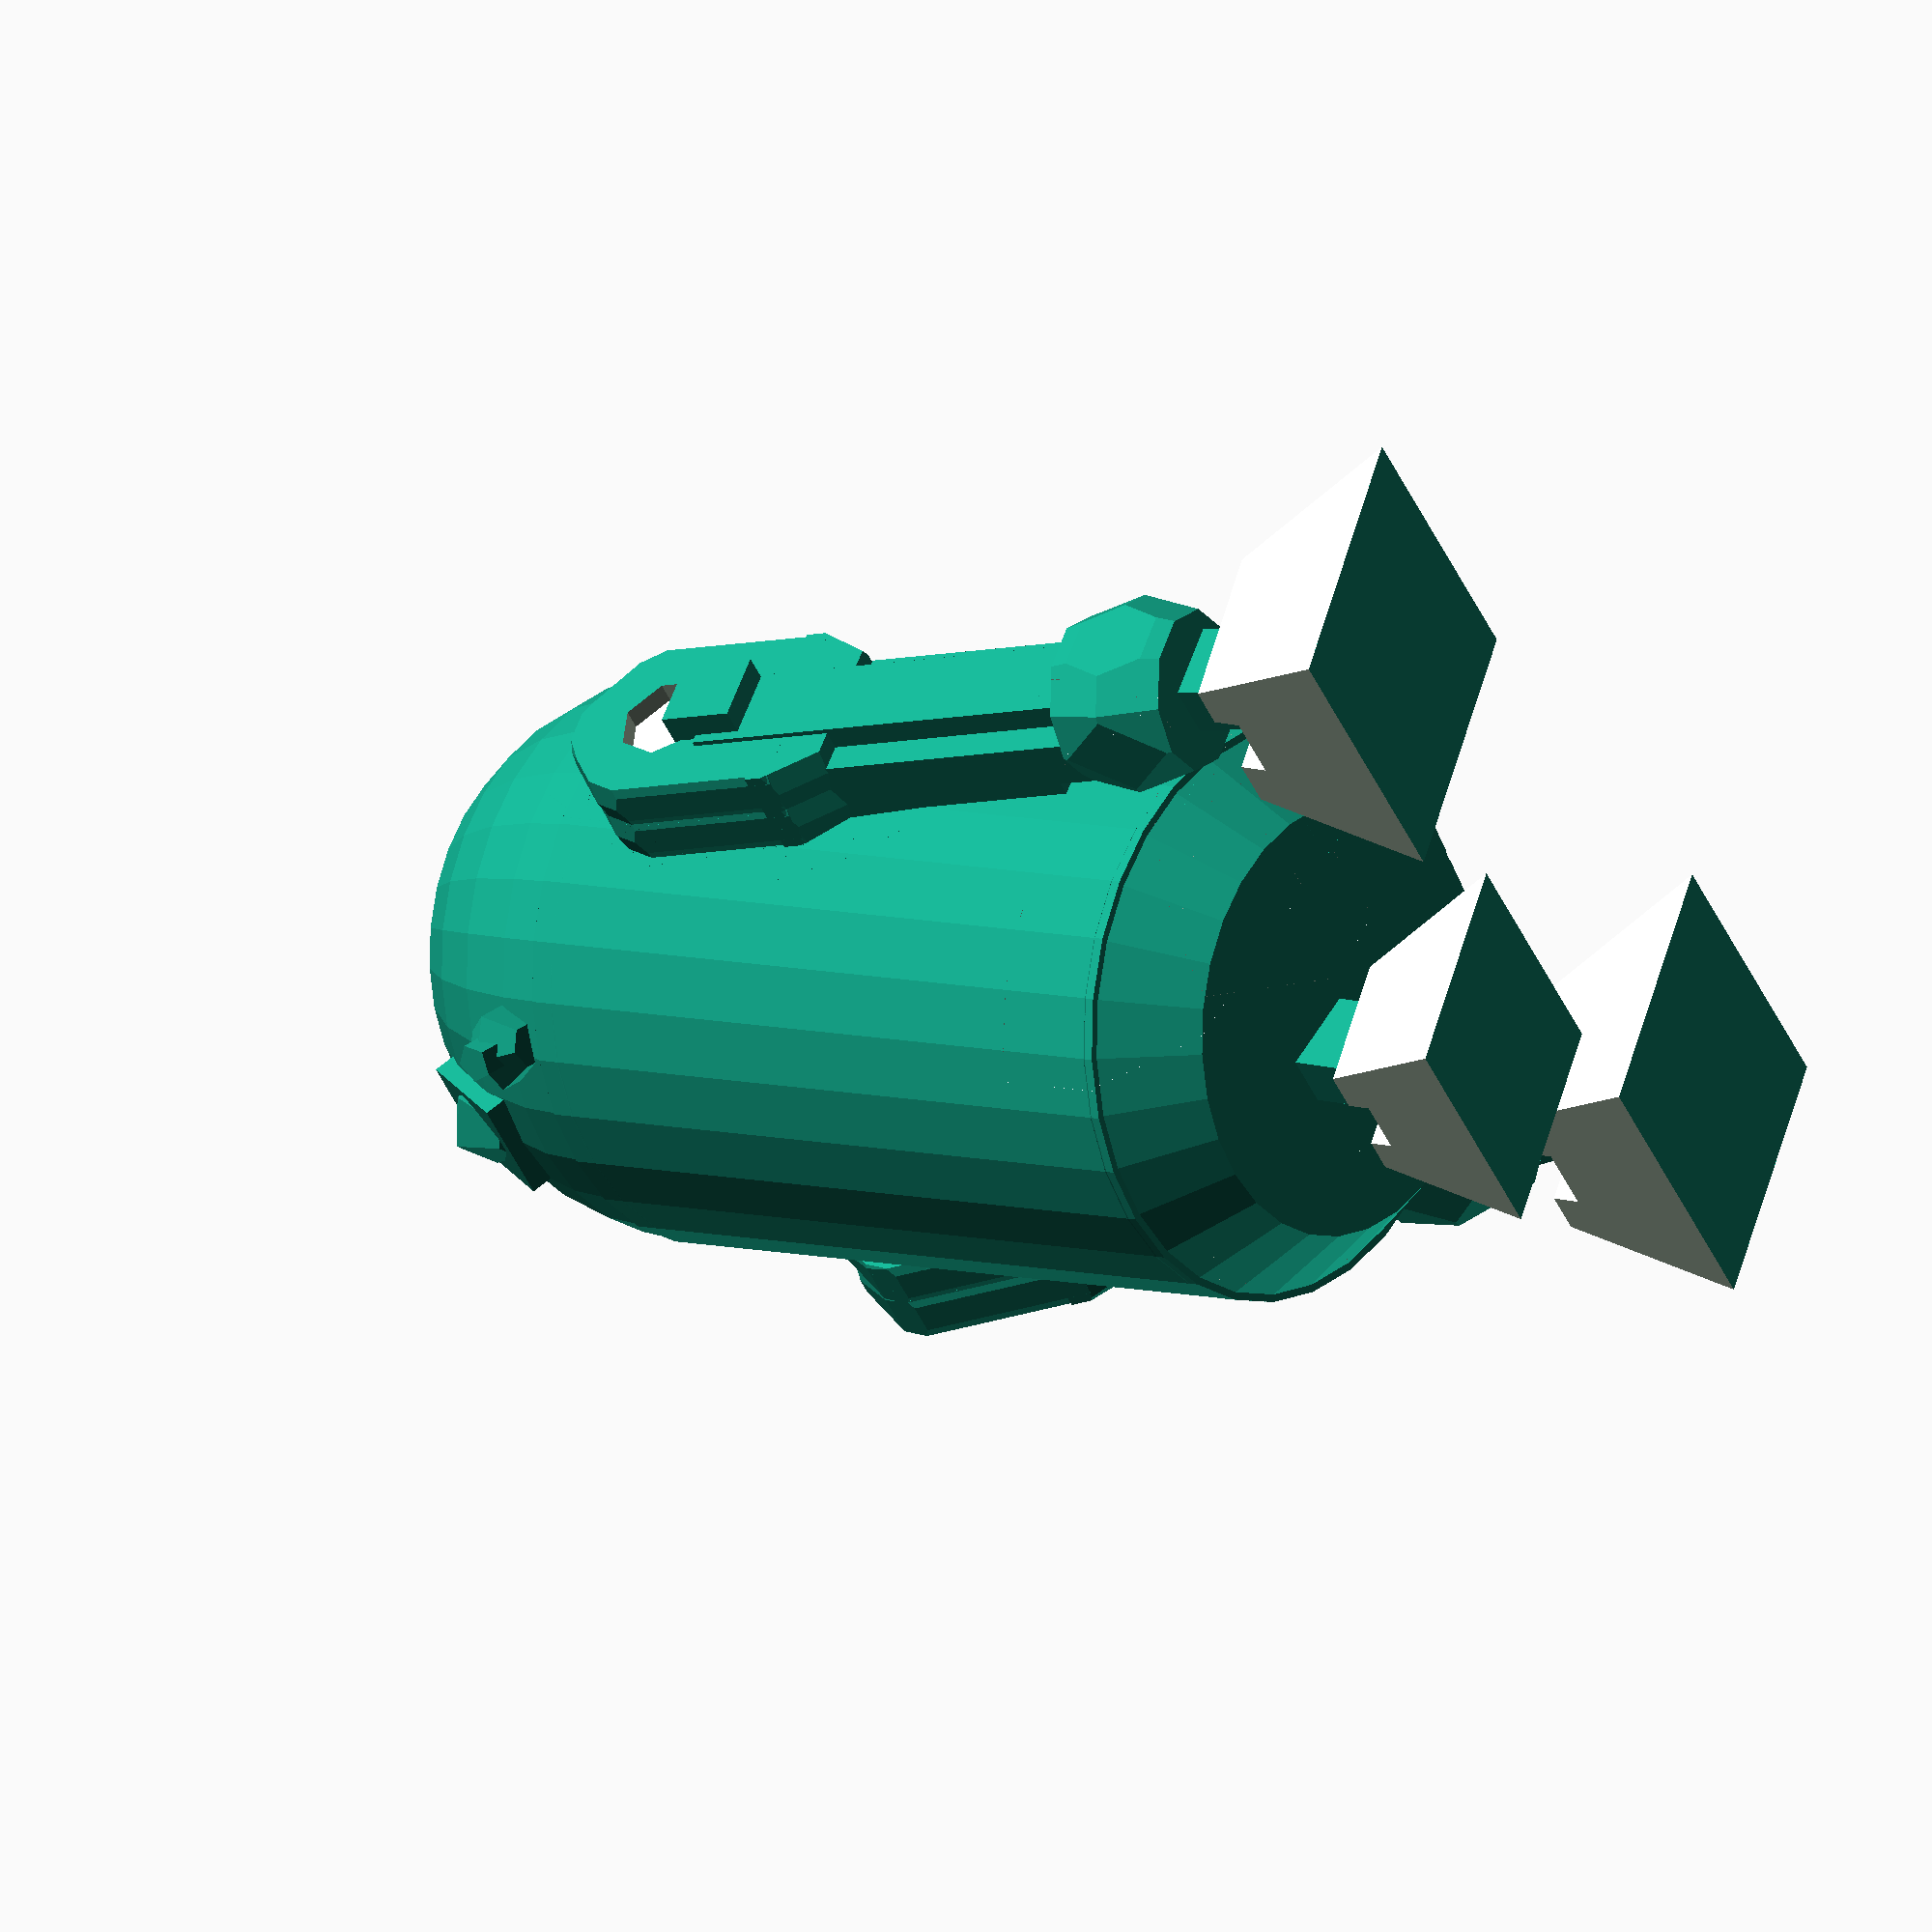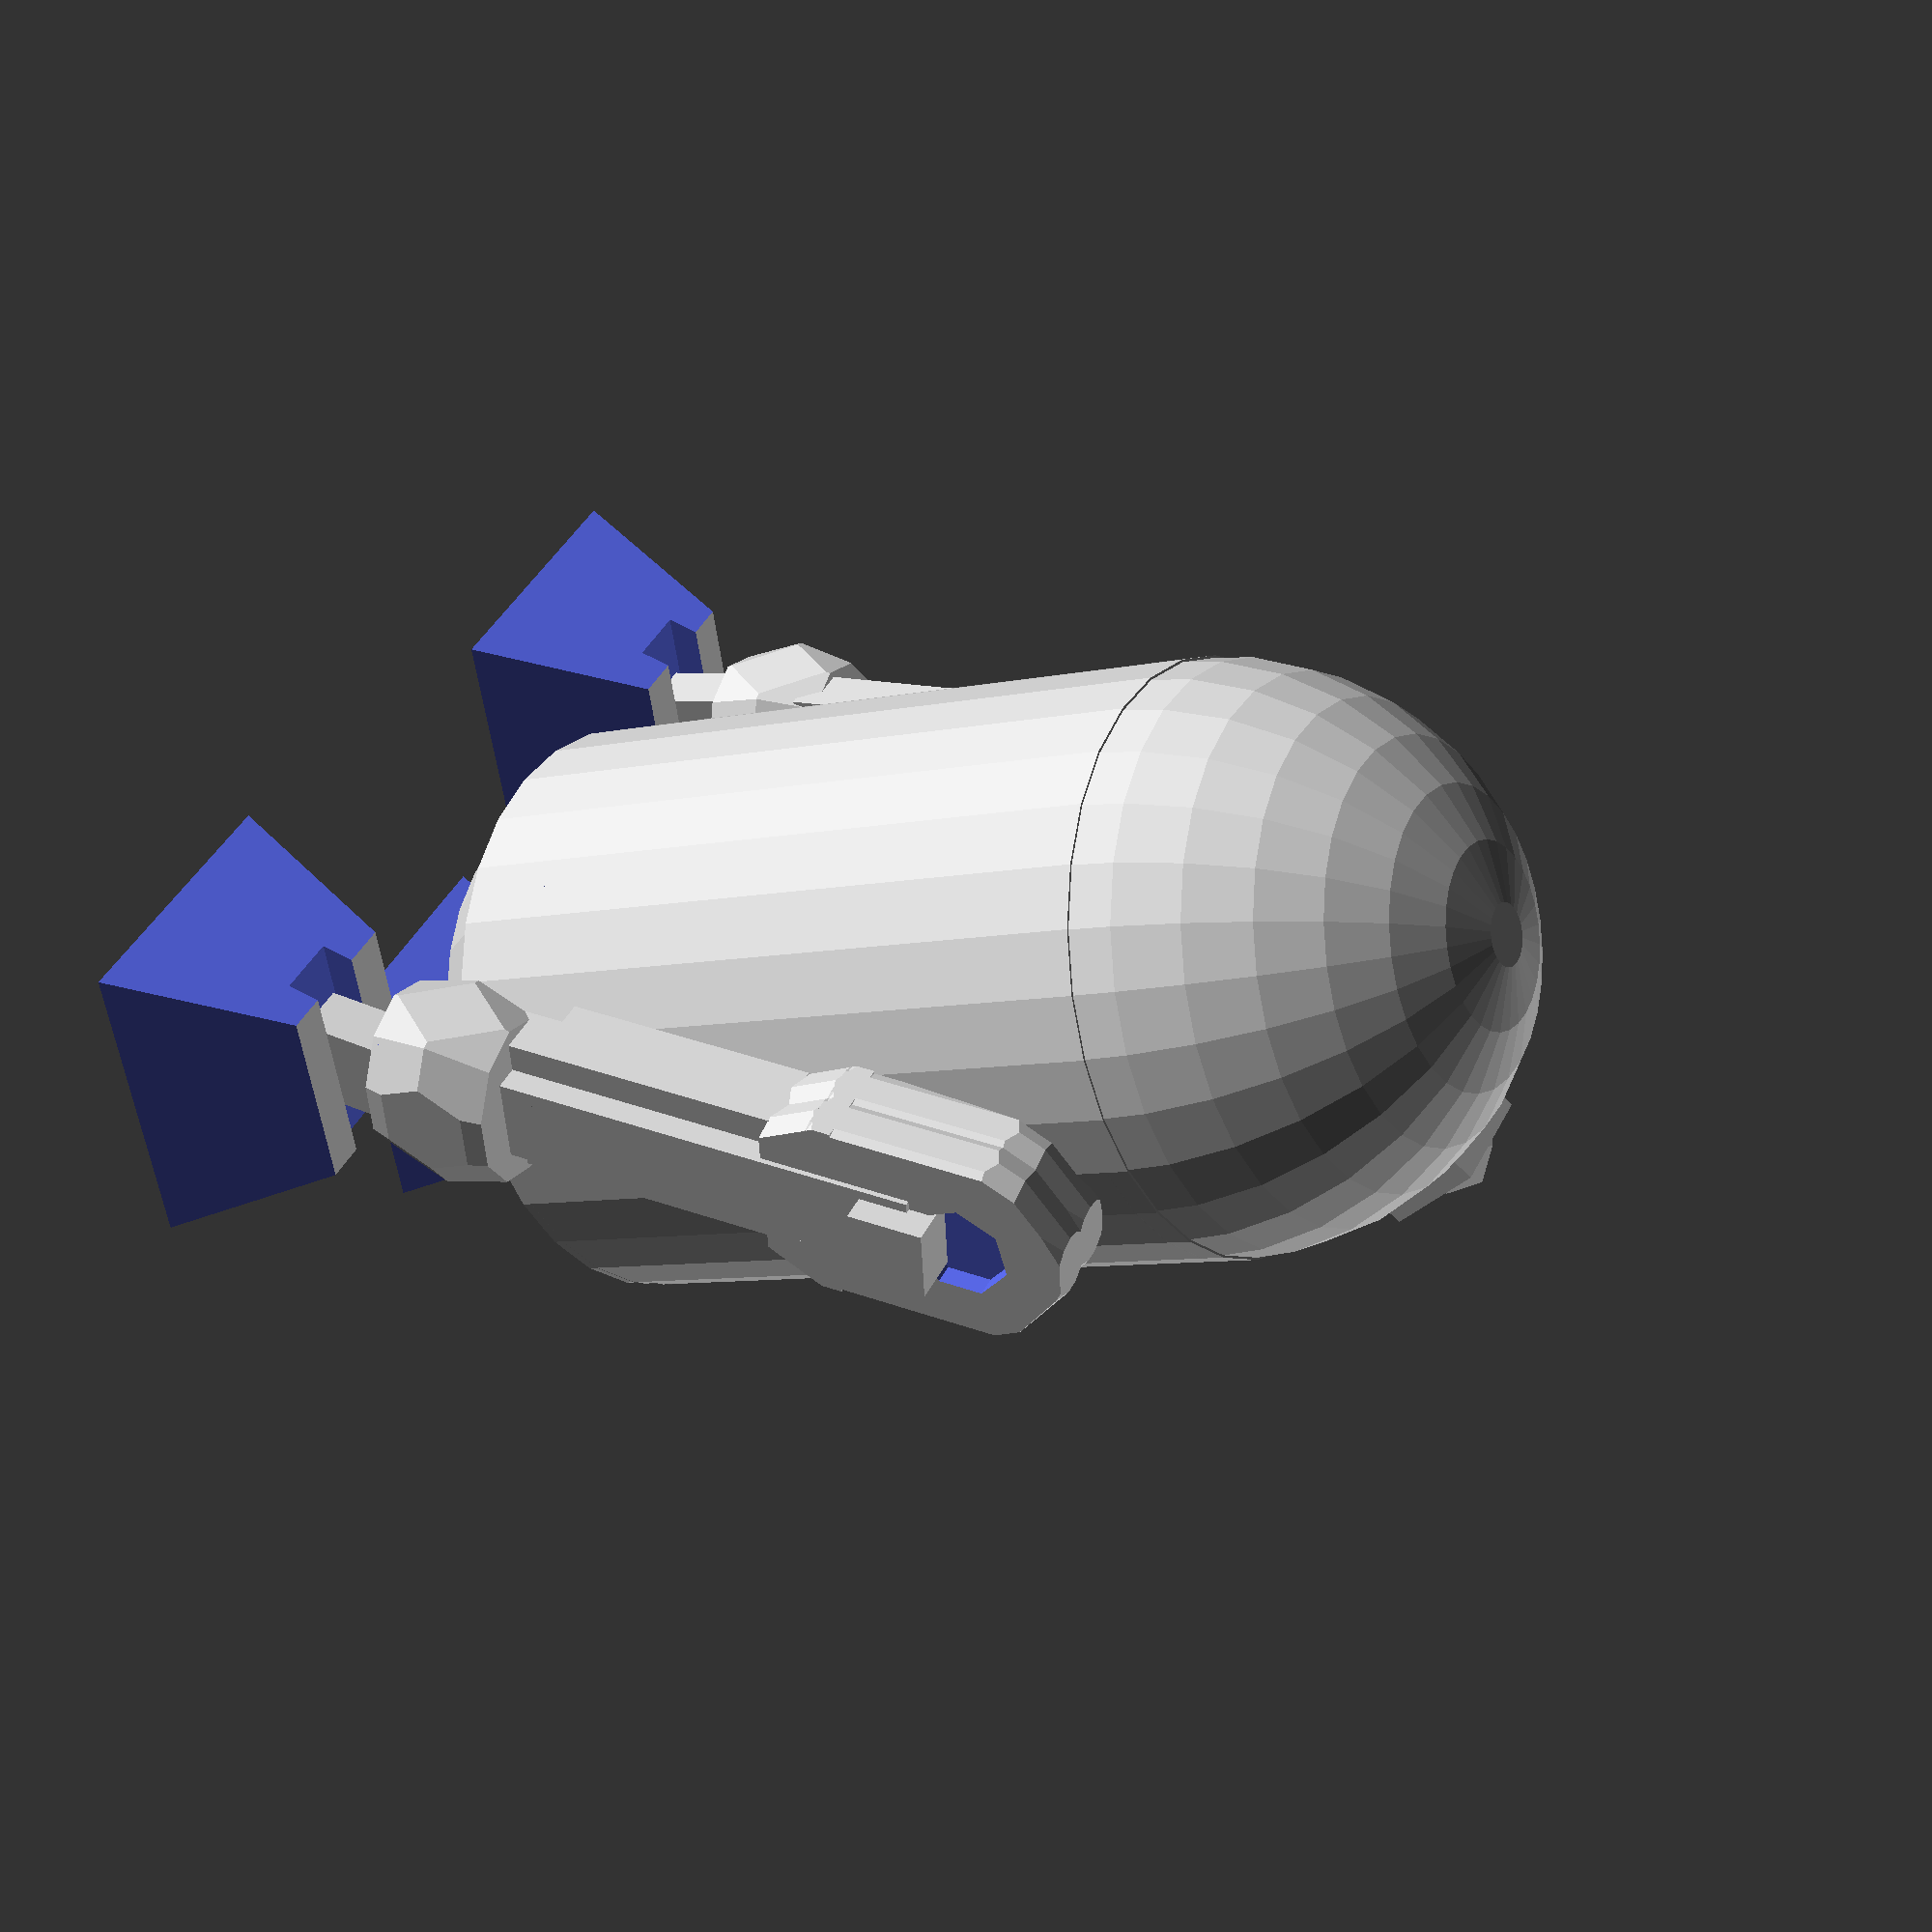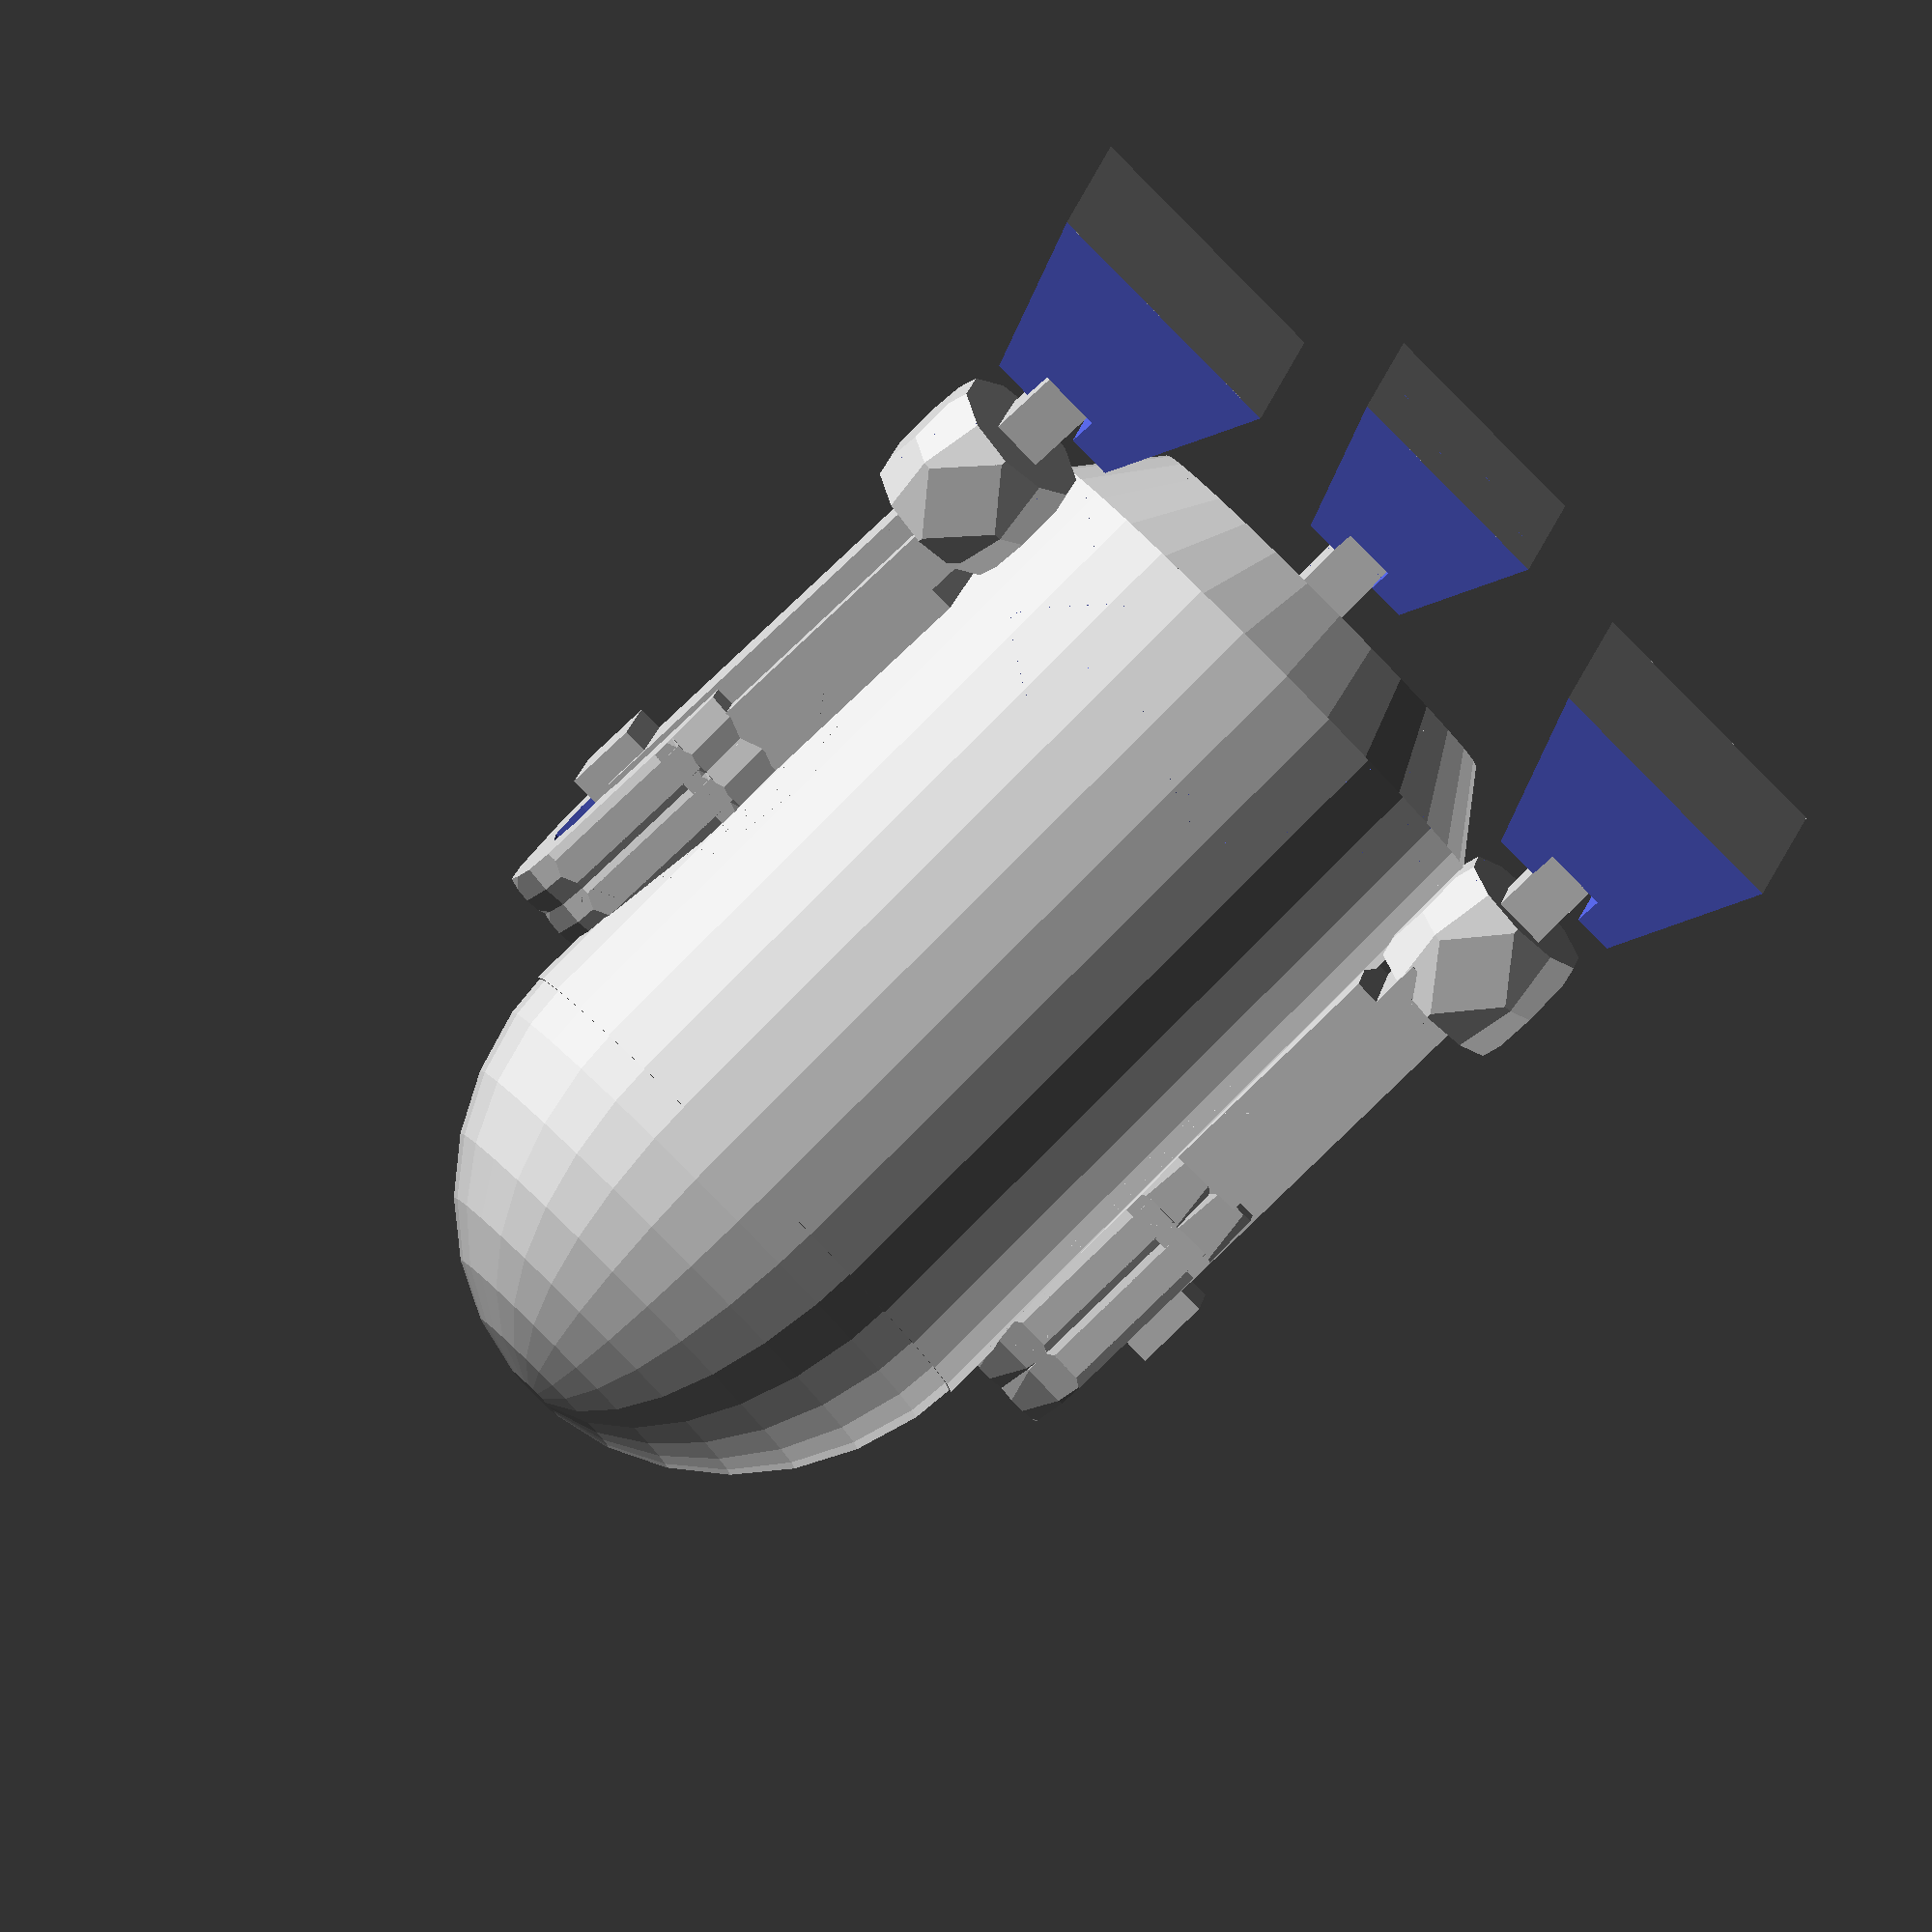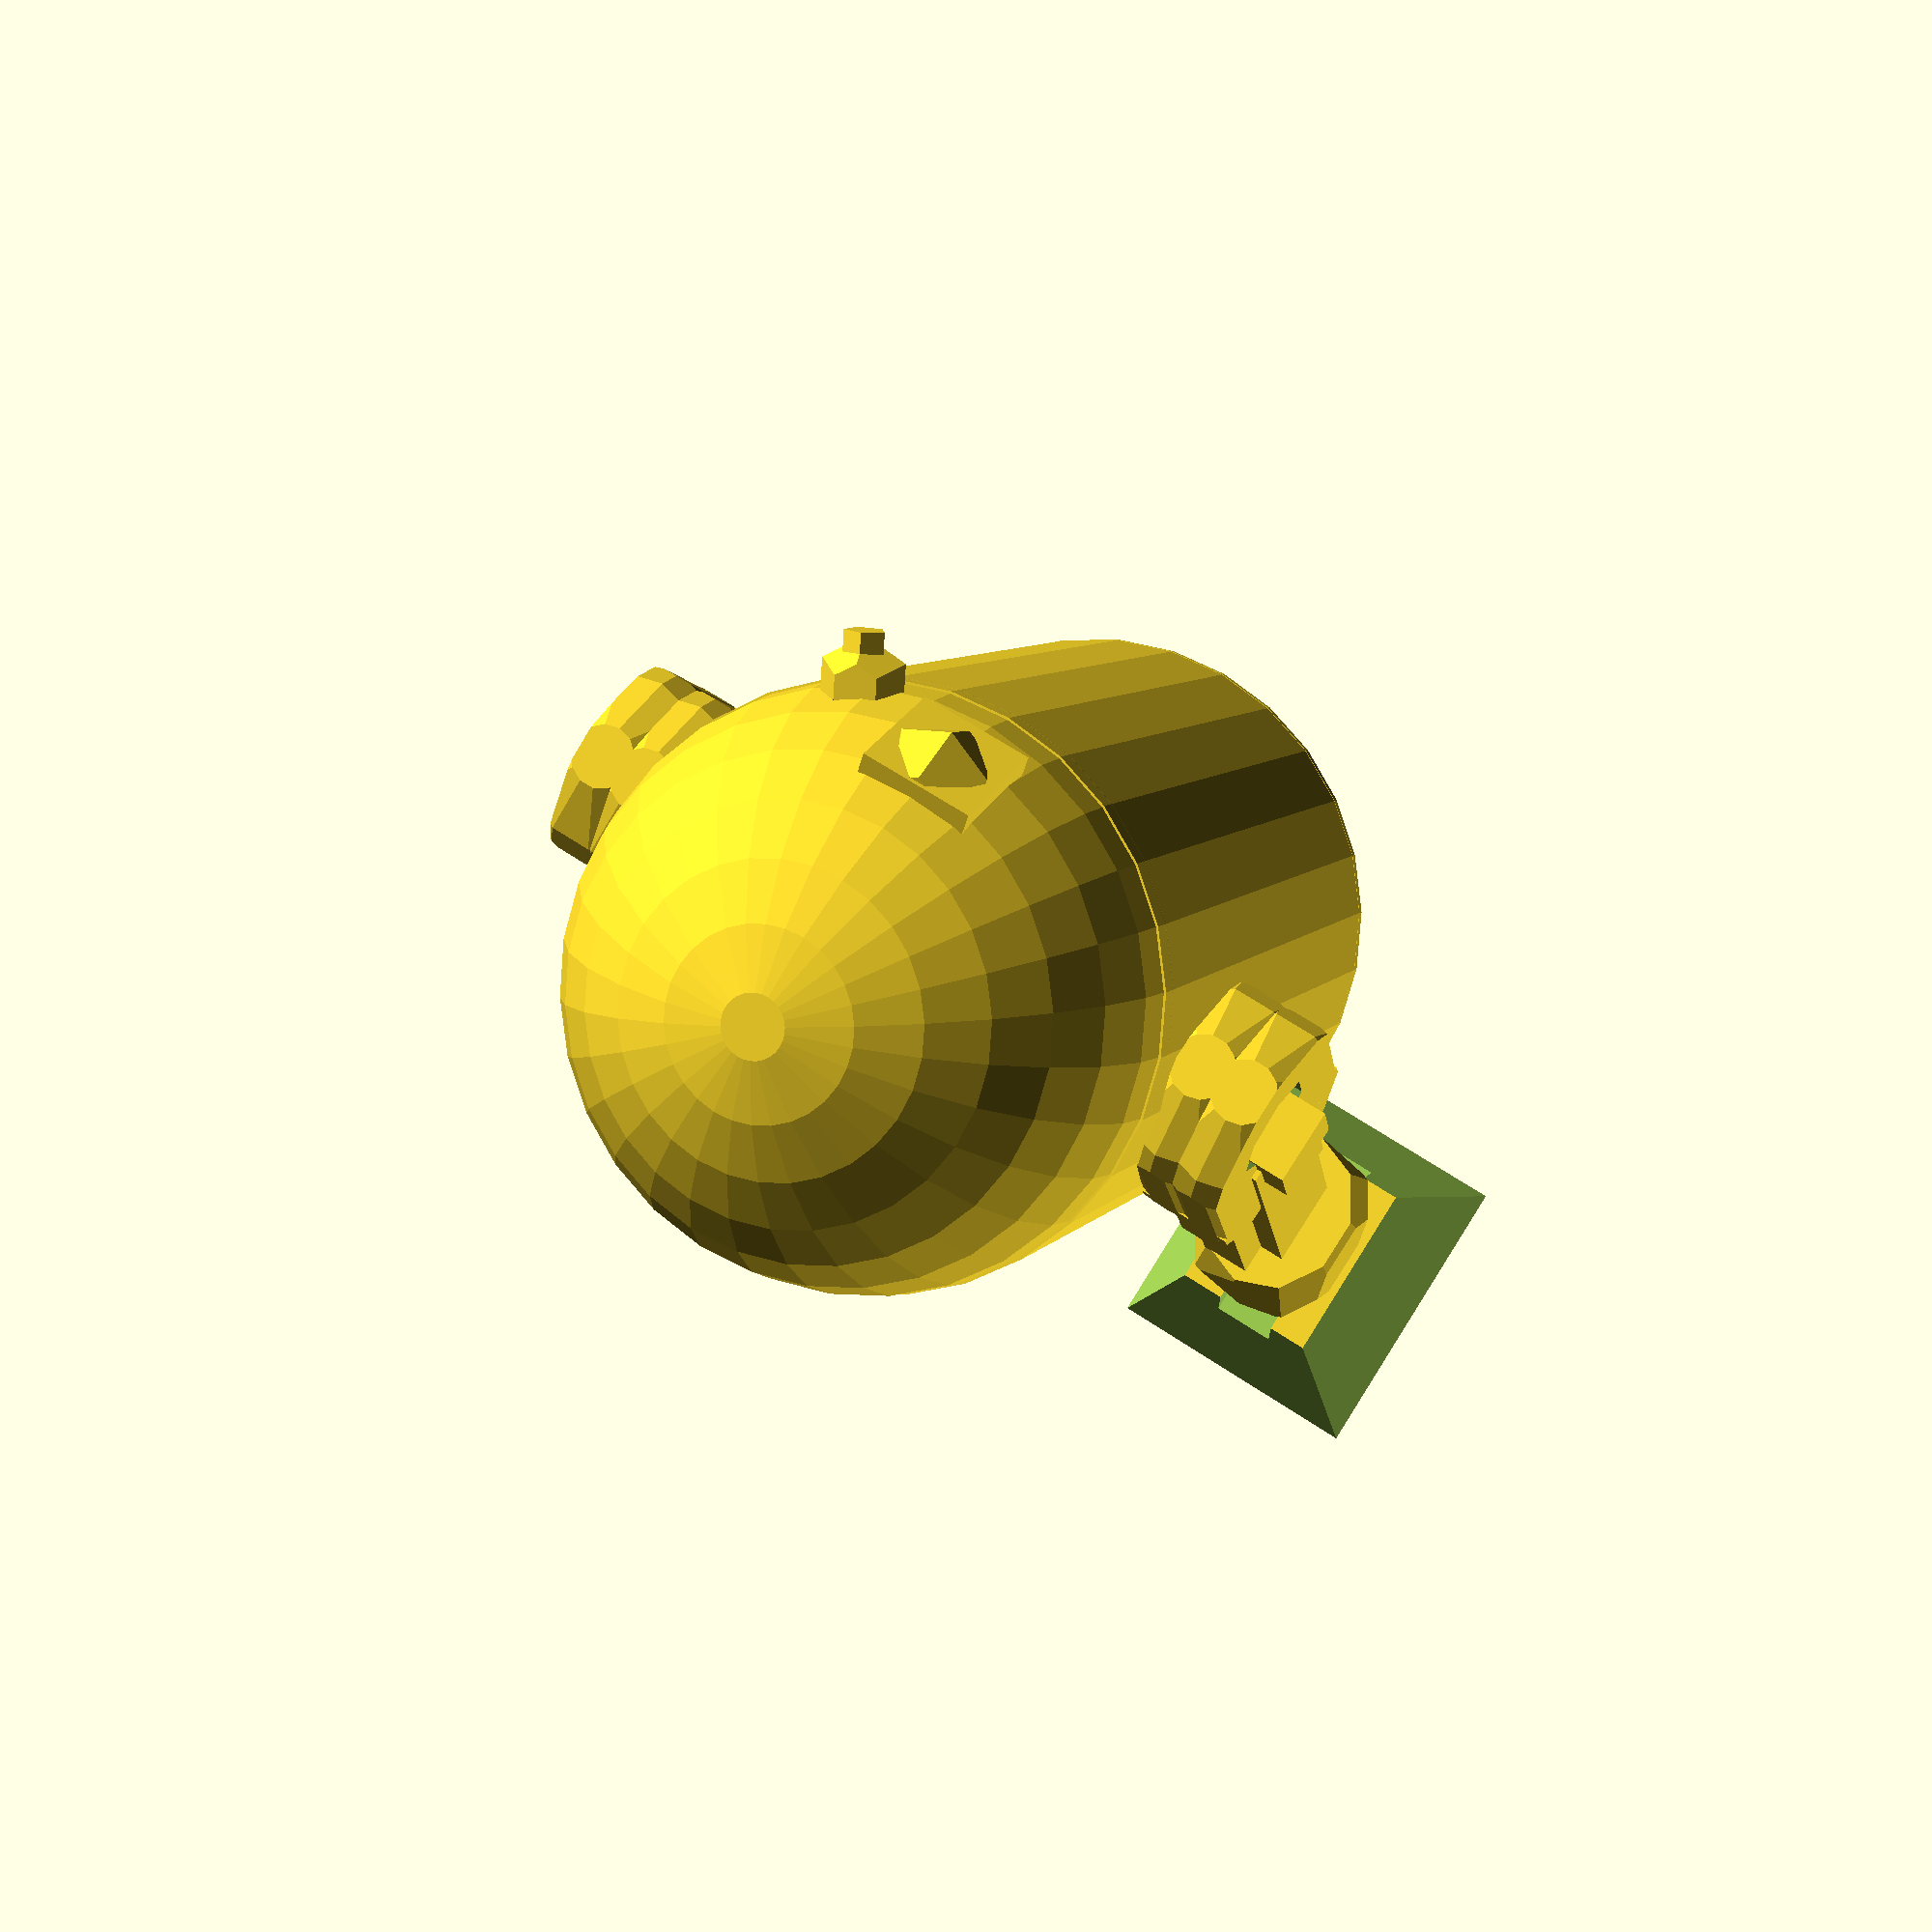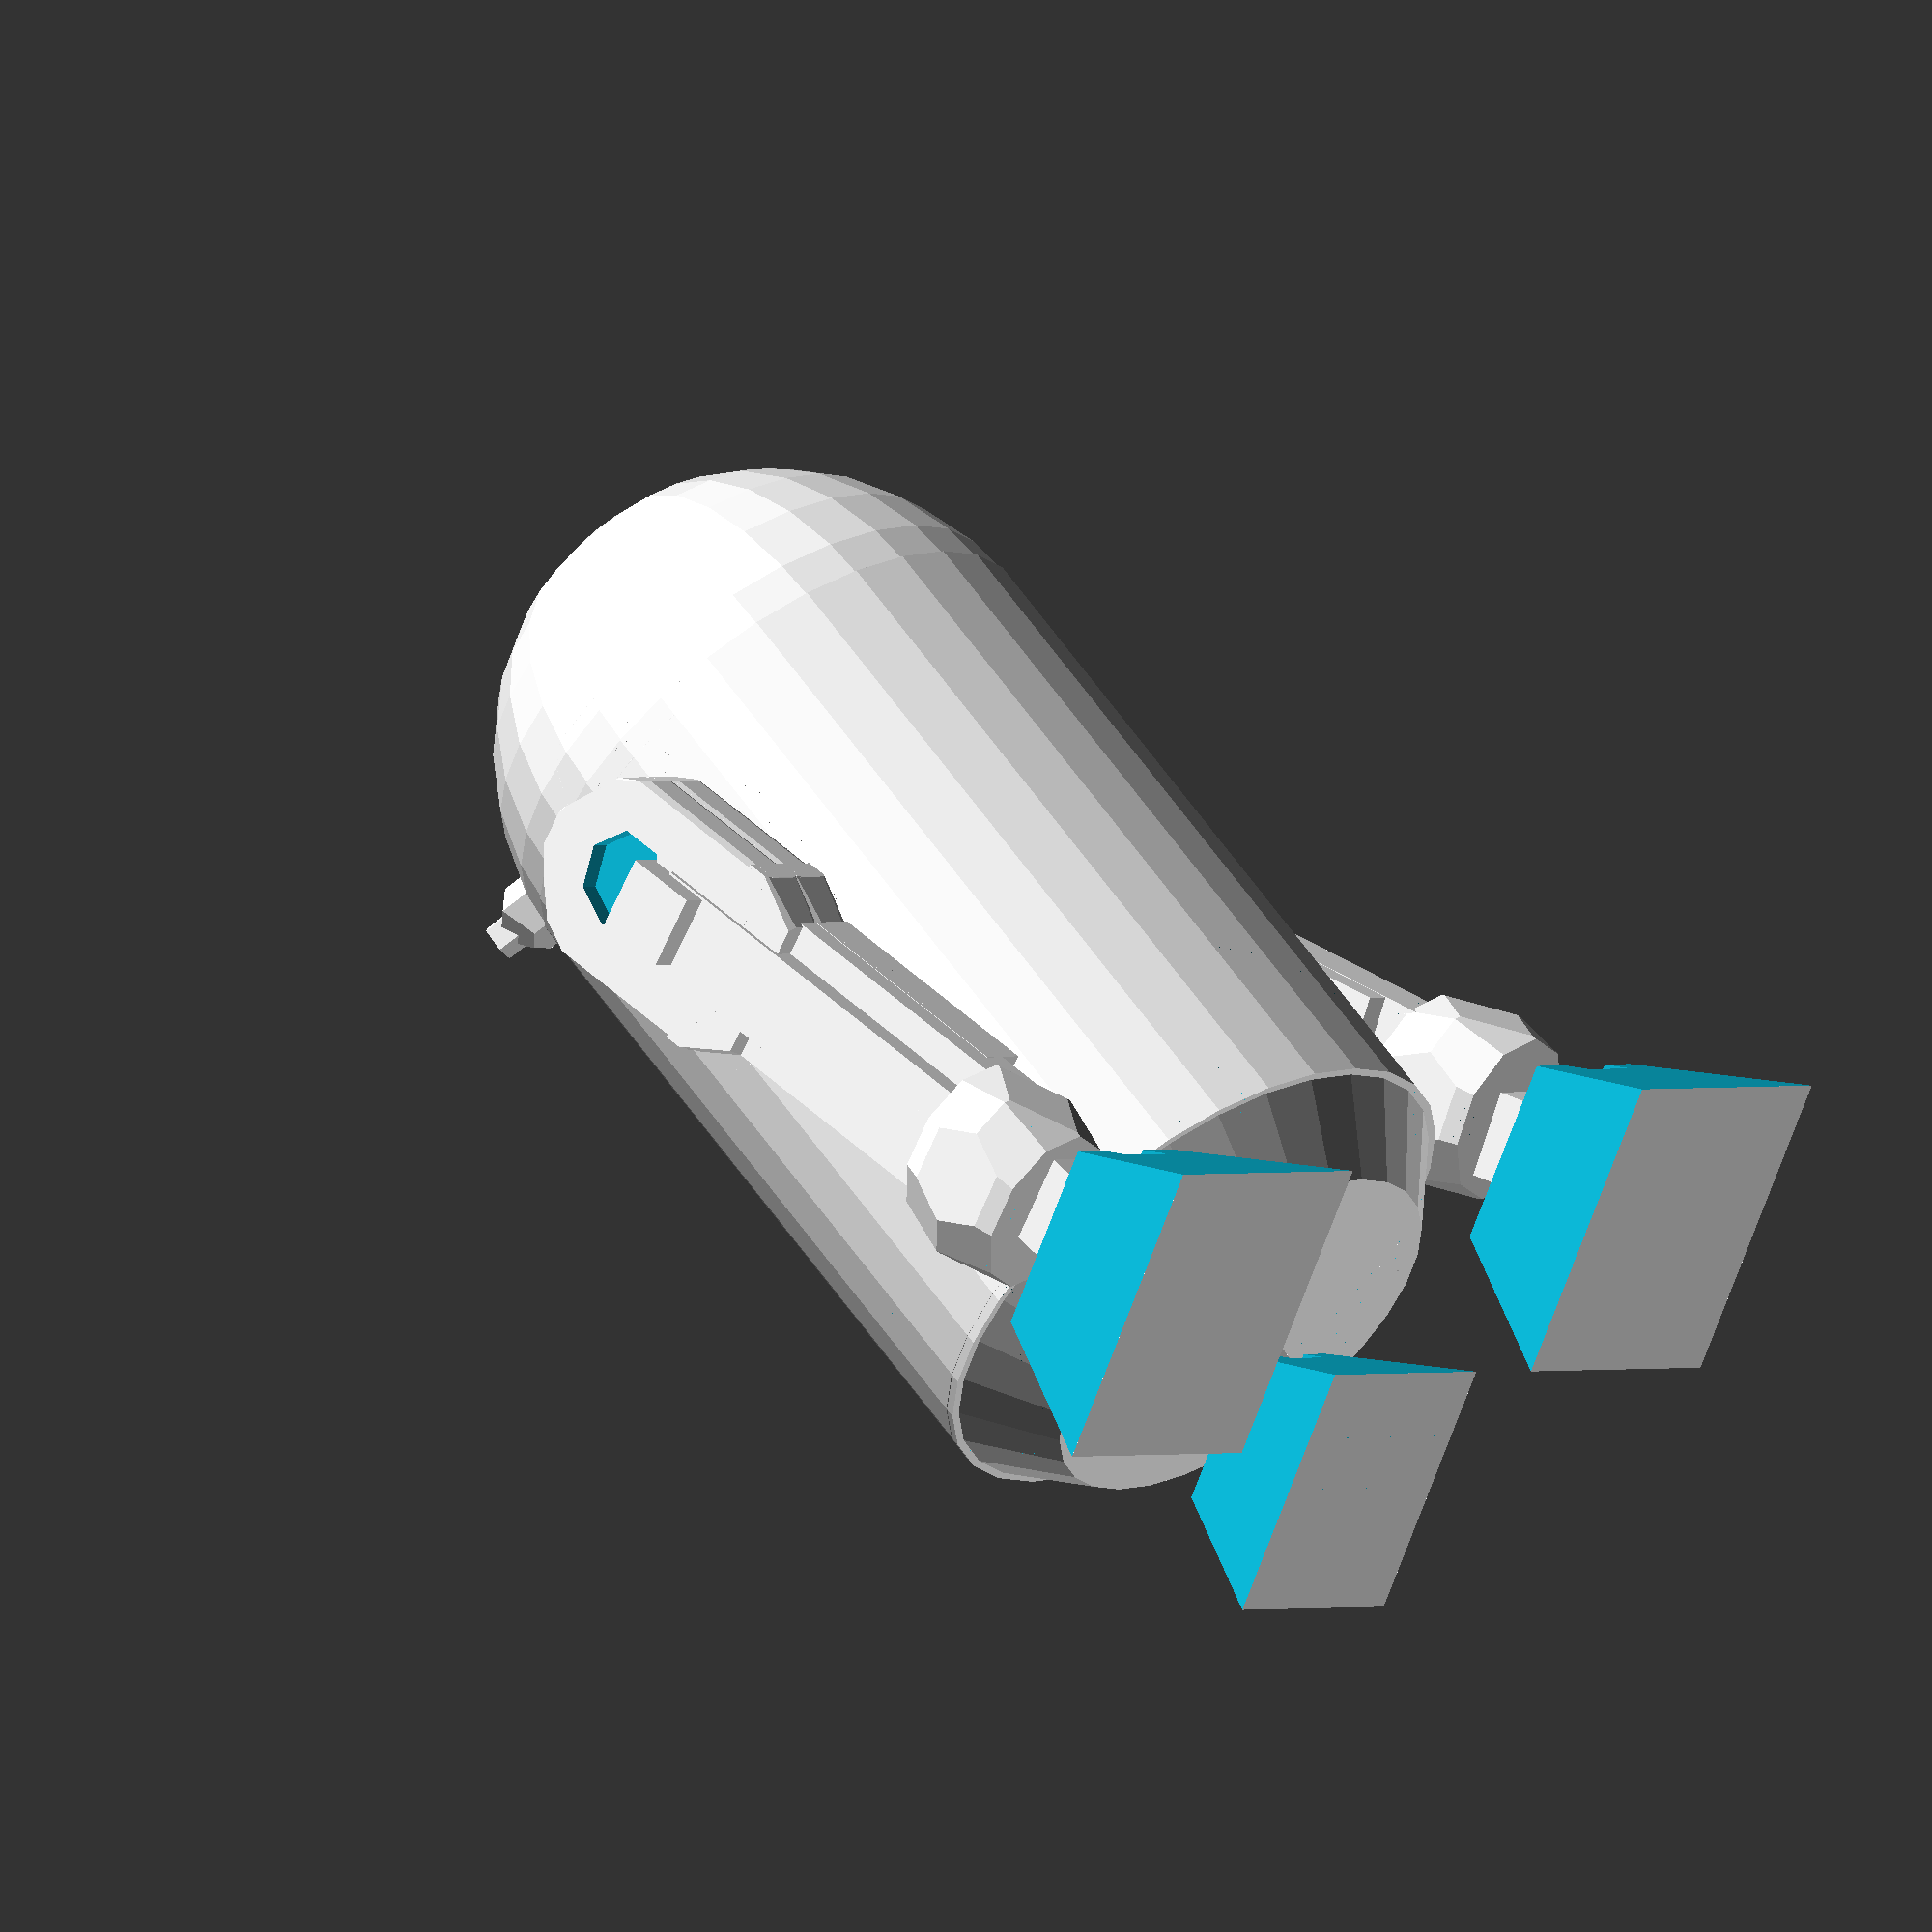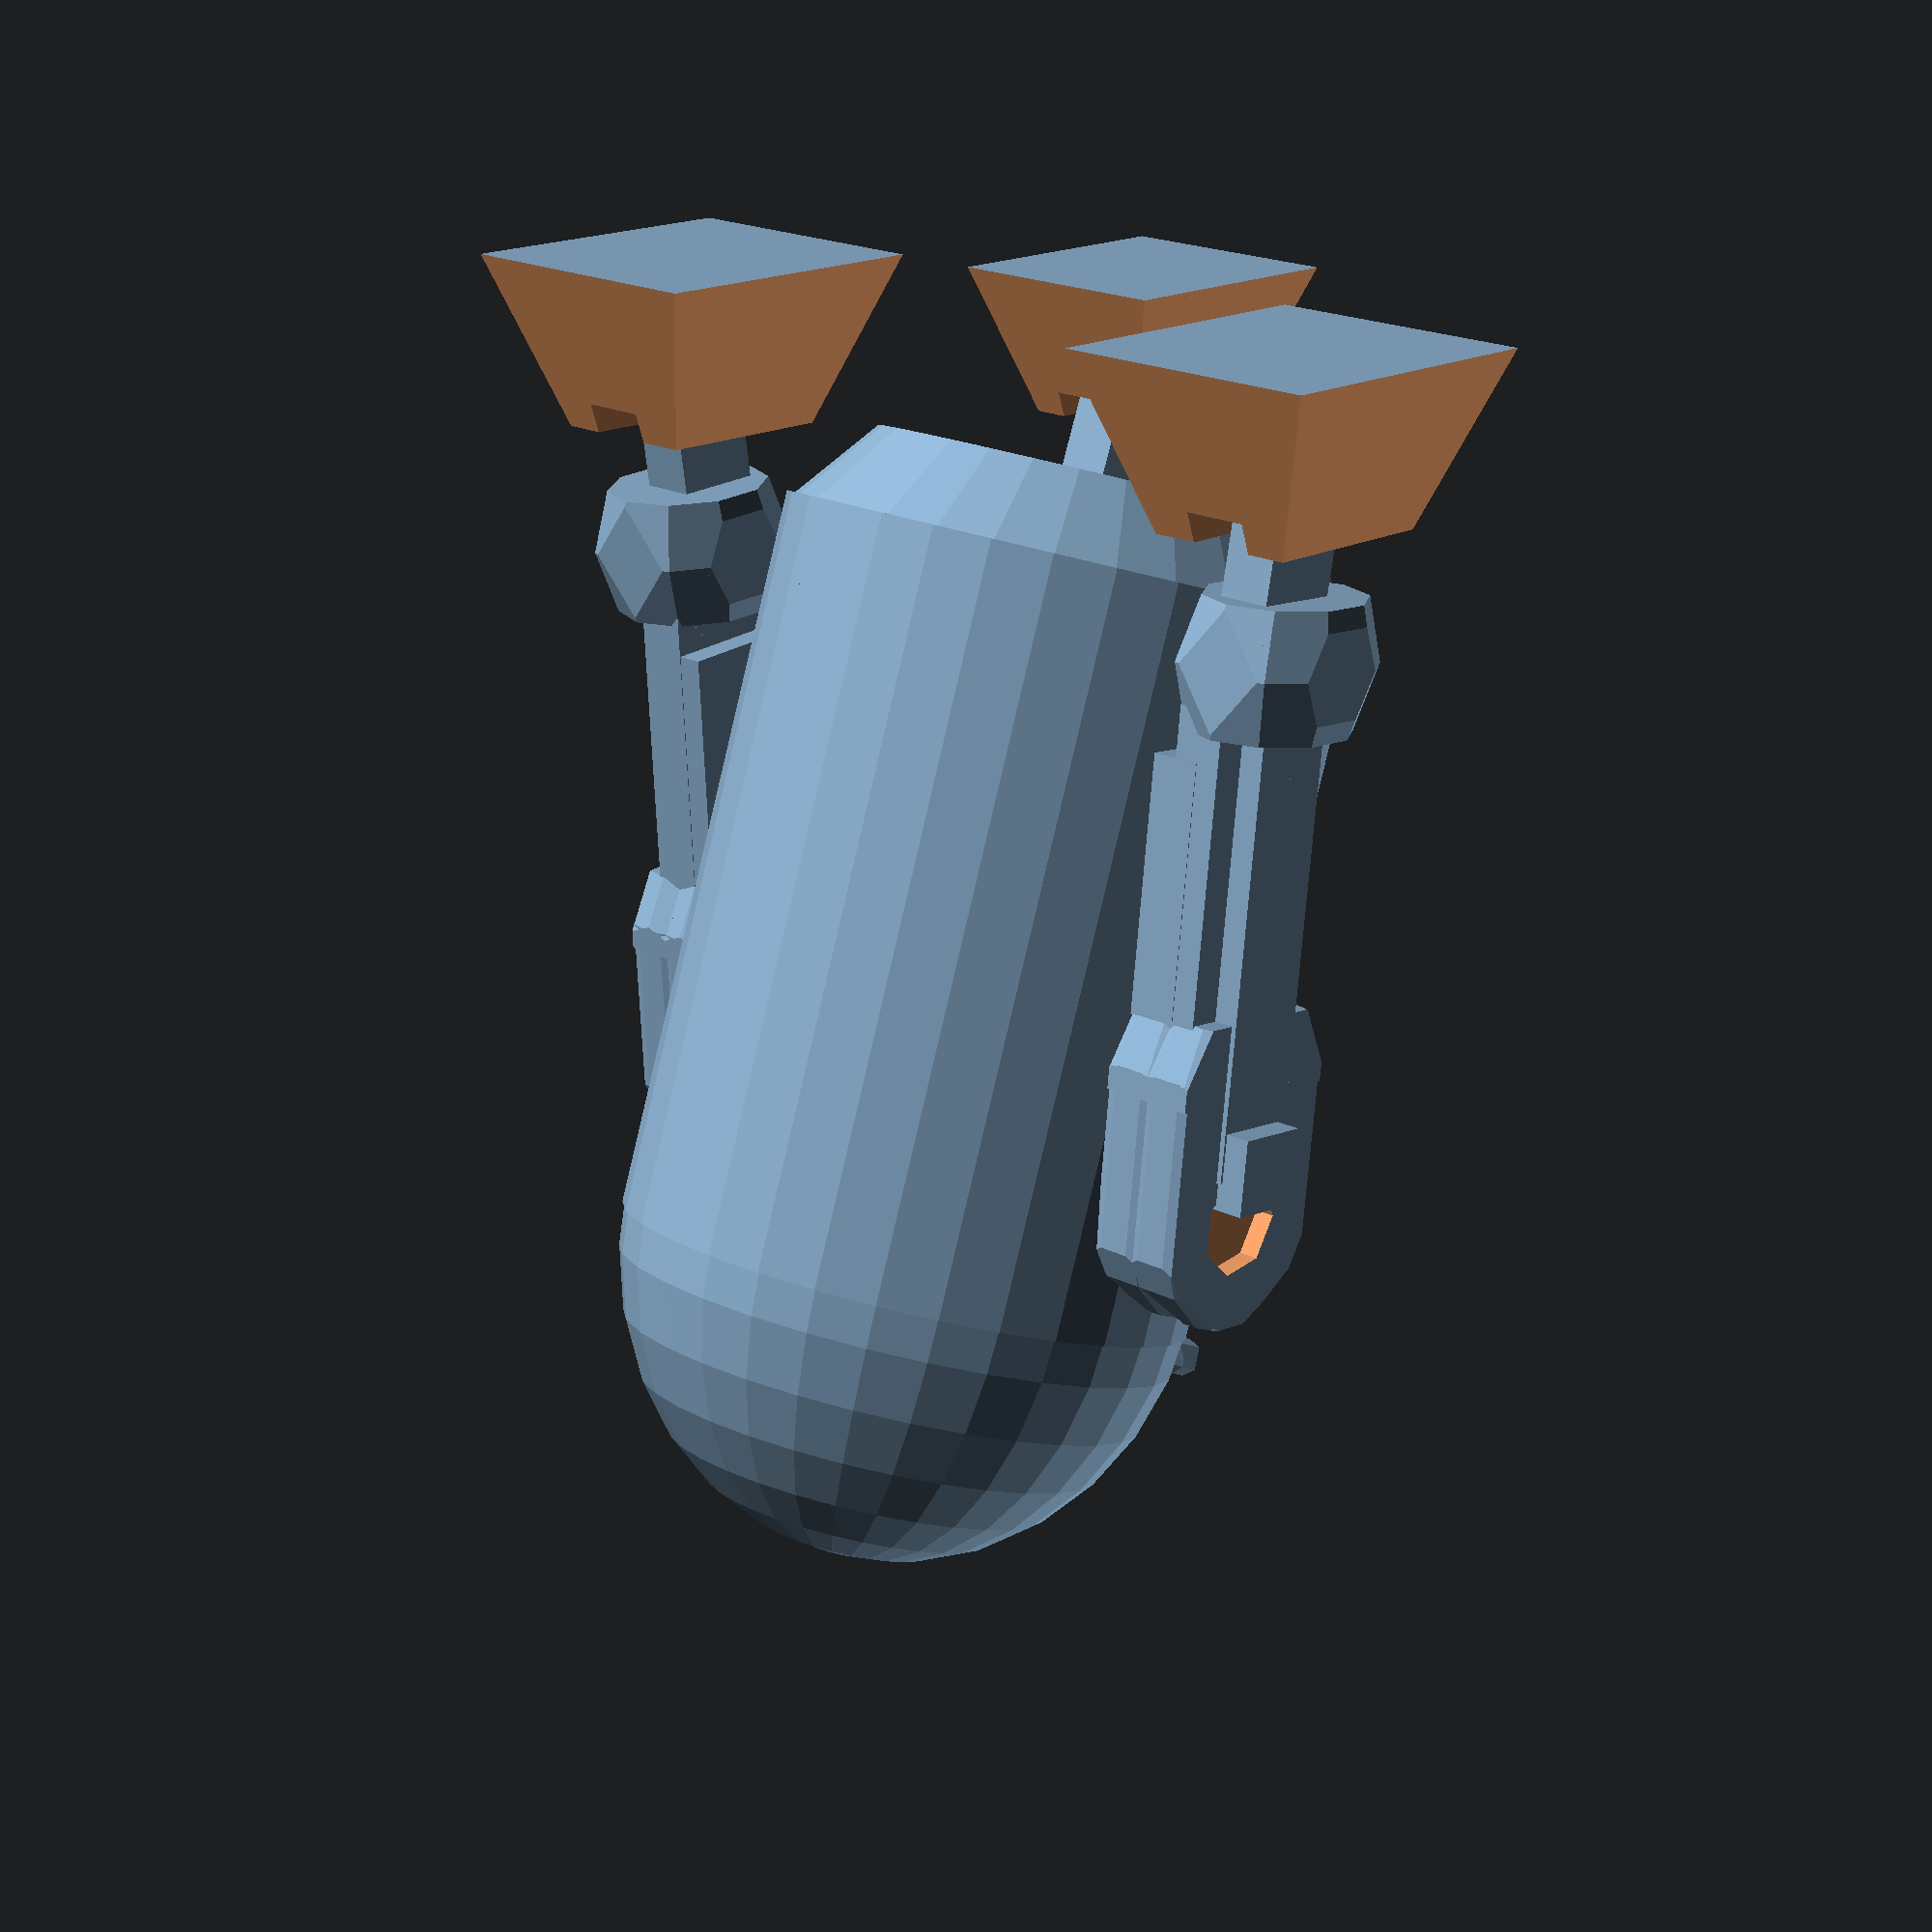
<openscad>
TRANSLATION_NEUTRAL_ELEMENT = 0;
SCALATION_NEUTRAL_ELEMENT = 1;
ROTATION_NEUTRAL_ELEMENT = 0;
QUARTER_ROTATION = 90;

BODY_RADIUS = 10;
BODY_ROTATION = [ROTATION_NEUTRAL_ELEMENT, 18, ROTATION_NEUTRAL_ELEMENT];

function half(value) = value / 2;

function changeSign(value) = value * -1;

module head() {
    translation = [2.47, TRANSLATION_NEUTRAL_ELEMENT, 31];
    scalation = [SCALATION_NEUTRAL_ELEMENT, SCALATION_NEUTRAL_ELEMENT, 1.1];
    
    translate(translation) 
        rotate(BODY_ROTATION) 
            scale(scalation) 
                sphere(BODY_RADIUS);
}

module trunk() {
    height = 25;
    translation = [-5, TRANSLATION_NEUTRAL_ELEMENT, 8];
    
    translate(translation) 
        rotate(BODY_ROTATION) 
            cylinder(height, BODY_RADIUS, BODY_RADIUS);
}

module waist() {
    height = 3.2;
    bottomRadius = 7.5;
    translation = [-5.9, TRANSLATION_NEUTRAL_ELEMENT, 5.3];
    
    translate(translation) 
        rotate(BODY_ROTATION) 
            cylinder(height, bottomRadius, BODY_RADIUS);
}

module body() {
    scalation = [1.15, 1.15, 1.15];
    translation = [TRANSLATION_NEUTRAL_ELEMENT, TRANSLATION_NEUTRAL_ELEMENT, 1.5];
    
    scale(scalation) 
        translate(translation) 
            union() {
                head();
                trunk();
                waist();
    } 
}

module principalCameraBody() {
    size = 4;
    translation = [-5.5, changeSign(half(size)), 38];
    rotation = [-0.5, half(QUARTER_ROTATION), ROTATION_NEUTRAL_ELEMENT];
    
    translate(translation) 
        rotate(rotation) 
            cube(size);
}

module principalCameraLens() {
    radius = 1.9;
    translation = [-3.4, TRANSLATION_NEUTRAL_ELEMENT, 39];
    rotation = [ROTATION_NEUTRAL_ELEMENT, half(QUARTER_ROTATION), ROTATION_NEUTRAL_ELEMENT];
    
    translate(translation) 
        rotate(rotation) 
            sphere(radius);
}

module principalCamera() {
    scalation = [1.1, 1.1, 1.1];
    translation = [-0.5, TRANSLATION_NEUTRAL_ELEMENT, 3];
    
    scale(scalation) 
        translate(translation) 
            union() 
    {
        principalCameraBody();
        principalCameraLens();
    }
}

module secondaryCameraBody() {
    radius = 1.8;
    scalation = [SCALATION_NEUTRAL_ELEMENT, SCALATION_NEUTRAL_ELEMENT, 0.8];
    
    scale(scalation) 
        sphere(radius);
}

module secondaryCameraLens() {
    height = 1;
    radius = 0.8;
    translation = [-1, TRANSLATION_NEUTRAL_ELEMENT, TRANSLATION_NEUTRAL_ELEMENT];
    rotation = [ROTATION_NEUTRAL_ELEMENT, changeSign(QUARTER_ROTATION), ROTATION_NEUTRAL_ELEMENT];
    
    translate(translation) 
        rotate(rotation) 
            cylinder(height, radius, radius);
}

module secondaryCamera() {
    translate([-6, -5, 43])
        rotate([0, 20, 25]) 
            union()
    {
        secondaryCameraBody();
        secondaryCameraLens();
    }
}

module r2d2() {
    body();
    principalCamera();
    secondaryCamera();
    
    //FRONT FOOT
    scale ([1.41,1.41,1.41]) translate ([-11.2,-4.6,0]) union()
    {
        difference()
        {
            cube([8,8,4]);
            union()
            {
                translate ([-1,-8,0]) rotate ([-20,0,0]) cube ([10,9,9]);
                translate ([-1,8,0]) rotate ([20,0,0]) cube ([10,9,9]);
                translate ([-10,0,0]) rotate([0,20,0]) cube([10,9,9]);
                translate ([8,0,0]) rotate([0,-20,0]) cube([10,9,9]);
                translate ([0,4.1,3.3]) cube ([9,1.5,1]);
            }	
        }
        translate ([5,4.07,1]) rotate ([0,-70,0]) cube([6,1.5,2.5]);
    }
    union()
    {
    //SIDE LEG #1
        //INSIDE LEG
    translate ([0,12,27]) rotate ([0,-5,0]) intersection()
    {
        translate ([-4,-1,-3]) cube([8,2,25]);
        union()
        {
            translate ([0,0,-2]) cylinder(3,3,4.6);
            scale ([1.4,1.4,1.4]) intersection()
            {
                cylinder(8,3,3);
                translate ([0,0,1]) scale ([1,1,1.6]) sphere(4);
            }
        }
    }
    translate ([-2,11,15]) rotate ([0,-5,0]) cube([6,2,10]);
        //OUTSIDE LEG
    difference ()
    {
        translate ([0,13.8,27]) rotate ([0,-5,0]) intersection()
        {
            translate ([-4,-1,-8]) cube([8,2,20]);
            union()
            {
                translate ([0,0,-2]) cylinder(3,3,4.6);
                scale ([1.4,1.4,1.4]) intersection()
                {
                    cylinder(8,3,3);
                    translate ([0,0,1]) scale ([1,1,1.6]) sphere(4);
                }
            }
        }
        translate([-0.6,18,33]) rotate ([90,-5,0]) cylinder(4,2,2);
    }
    translate ([-1.8,12,29]) rotate ([0,-5,0]) cube([3,4,3]);
    translate ([-1.8,12,13]) rotate ([0,-5,0]) cube([6,2,14]);
    translate ([-0.5,12,13]) rotate ([0,-5,0]) cube([3.5,3,18]);
    scale ([1.4,1.2,1]) rotate ([0,-5,0]) translate ([-0.4,9,9]) intersection()
    {
        cube(5);
        translate ([2.5,2.5,2.5]) scale ([1,1,1.5]) sphere(3);
    }
        //FOOT
    scale ([1.41,1.41,1.41]) translate ([-4,4,0]) union()
    {
        scale ([1.2,1.2,1.2]) difference()
        {
            cube([8,8,4]);
            union()
            {
                translate ([-1,-8,0]) rotate ([-20,0,0]) cube ([10,9,9]);
                translate ([-1,8,0]) rotate ([20,0,0]) cube ([10,9,9]);
                translate ([-10,0,0]) rotate([0,20,0]) cube([10,9,9]);
                translate ([8,0,0]) rotate([0,-20,0]) cube([10,9,9]);
                translate ([0,4.1,3.3]) cube ([9,1.5,1]);
            }	
        }
        translate ([3.5,5,7]) rotate ([0,80,0]) cube([6,1.5,2.5]);
    }
    }
    translate ([0,0,0]) rotate ([0,0,180]) union()
    {
    //SIDE LEG #2
        //INSIDE LEG
    translate ([0,12,27]) rotate ([0,-5,0]) intersection()
    {
        translate ([-4,-1,-3]) cube([8,2,25]);
        union()
        {
            translate ([0,0,-2]) cylinder(3,3,4.6);
            scale ([1.4,1.4,1.4]) intersection()
            {
                cylinder(8,3,3);
                translate ([0,0,1]) scale ([1,1,1.6]) sphere(4);
            }
        }
    }
    translate ([-2,11,15]) rotate ([0,-5,0]) cube([6,2,10]);
        //OUTSIDE LEG
    difference ()
    {
        translate ([0,13.8,27]) rotate ([0,-5,0]) intersection()
        {
            translate ([-4,-1,-8]) cube([8,2,20]);
            union()
            {
                translate ([0,0,-2]) cylinder(3,3,4.6);
                scale ([1.4,1.4,1.4]) intersection()
                {
                    cylinder(8,3,3);
                    translate ([0,0,1]) scale ([1,1,1.6]) sphere(4);
                }
            }
        }
        translate([-0.6,18,33]) rotate ([90,-5,0]) cylinder(4,2,2);
    }
    translate ([-1.8,12,29]) rotate ([0,-5,0]) cube([3,4,3]);
    translate ([-1.8,12,13]) rotate ([0,-5,0]) cube([6,2,14]);
    translate ([-0.5,12,13]) rotate ([0,-5,0]) cube([3.5,3,18]);
    scale ([1.4,1.2,1]) rotate ([0,-5,0]) translate ([-0.4,9,9]) intersection()
    {
        cube(5);
        translate ([2.5,2.5,2.5]) scale ([1,1,1.5]) sphere(3);
    }
        //FOOT
    scale ([1.41,1.41,1.41]) translate ([-4,4,0]) union()
    {
        scale ([1.2,1.2,1.2]) difference()
        {
            cube([8,8,4]);
            union()
            {
                translate ([-1,-8,0]) rotate ([-20,0,0]) cube ([10,9,9]);
                translate ([-1,8,0]) rotate ([20,0,0]) cube ([10,9,9]);
                translate ([-10,0,0]) rotate([0,20,0]) cube([10,9,9]);
                translate ([8,0,0]) rotate([0,-20,0]) cube([10,9,9]);
                translate ([0,4.1,3.3]) cube ([9,1.5,1]);
            }	
        }
        translate ([3.5,5,7]) rotate ([0,80,0]) cube([6,1.5,2.5]);
    }
    }
}

r2d2();
</openscad>
<views>
elev=197.7 azim=60.9 roll=61.6 proj=o view=wireframe
elev=155.8 azim=74.3 roll=244.0 proj=p view=wireframe
elev=68.1 azim=78.8 roll=135.6 proj=o view=wireframe
elev=189.2 azim=302.5 roll=170.4 proj=p view=wireframe
elev=140.0 azim=60.2 roll=45.0 proj=o view=solid
elev=251.4 azim=227.3 roll=1.2 proj=p view=wireframe
</views>
